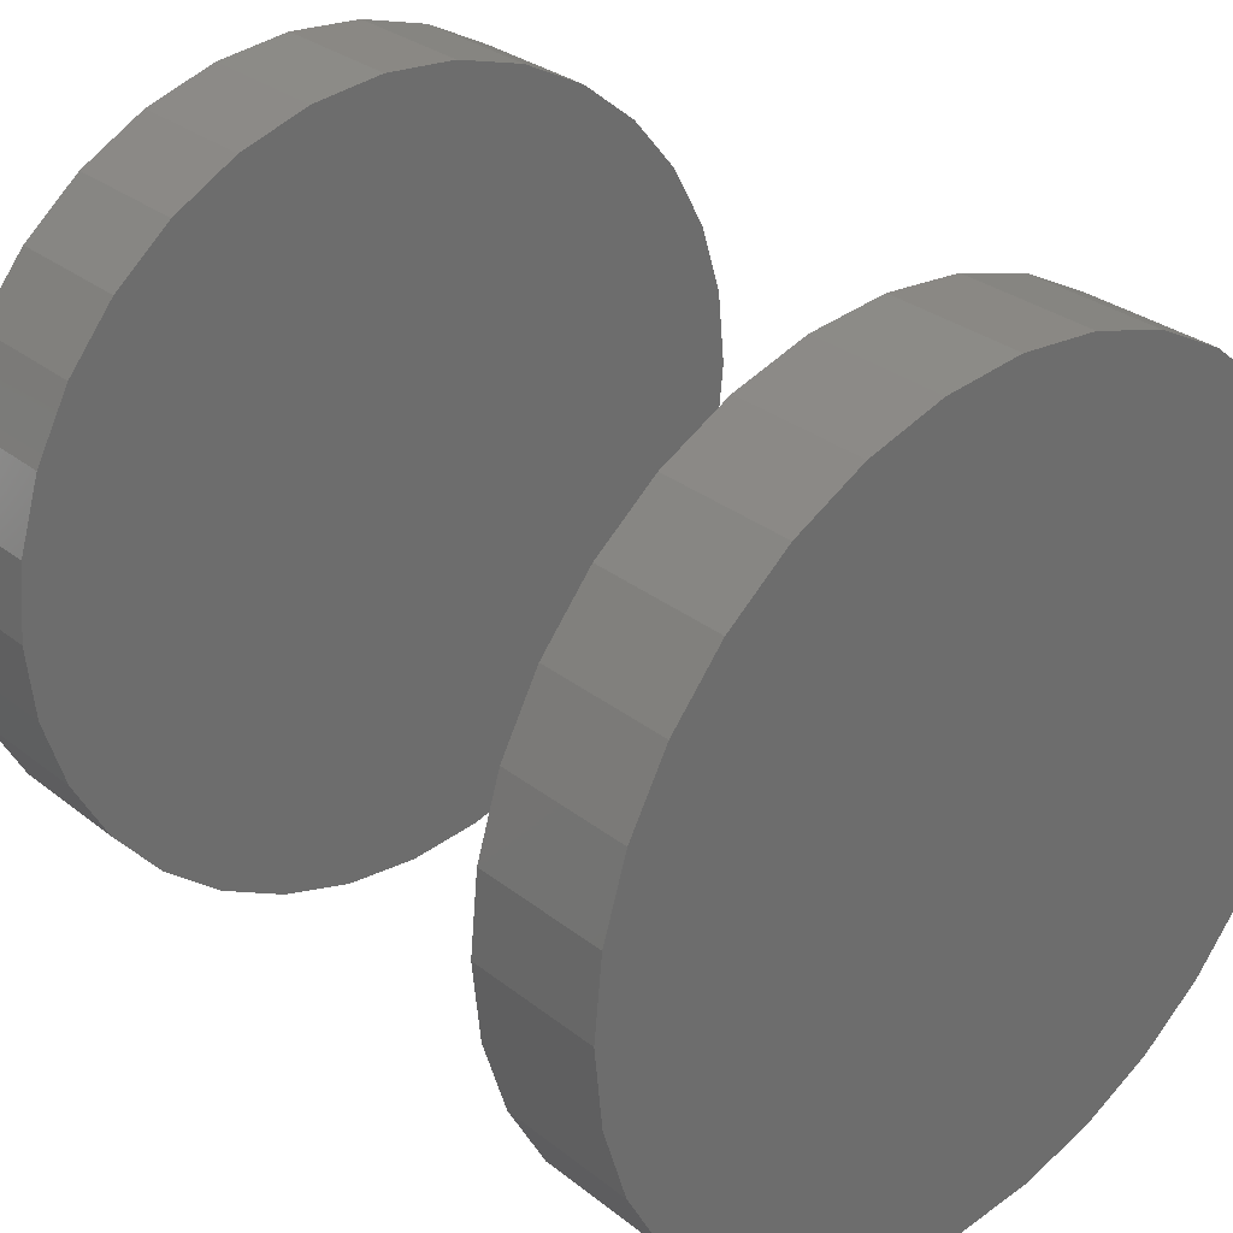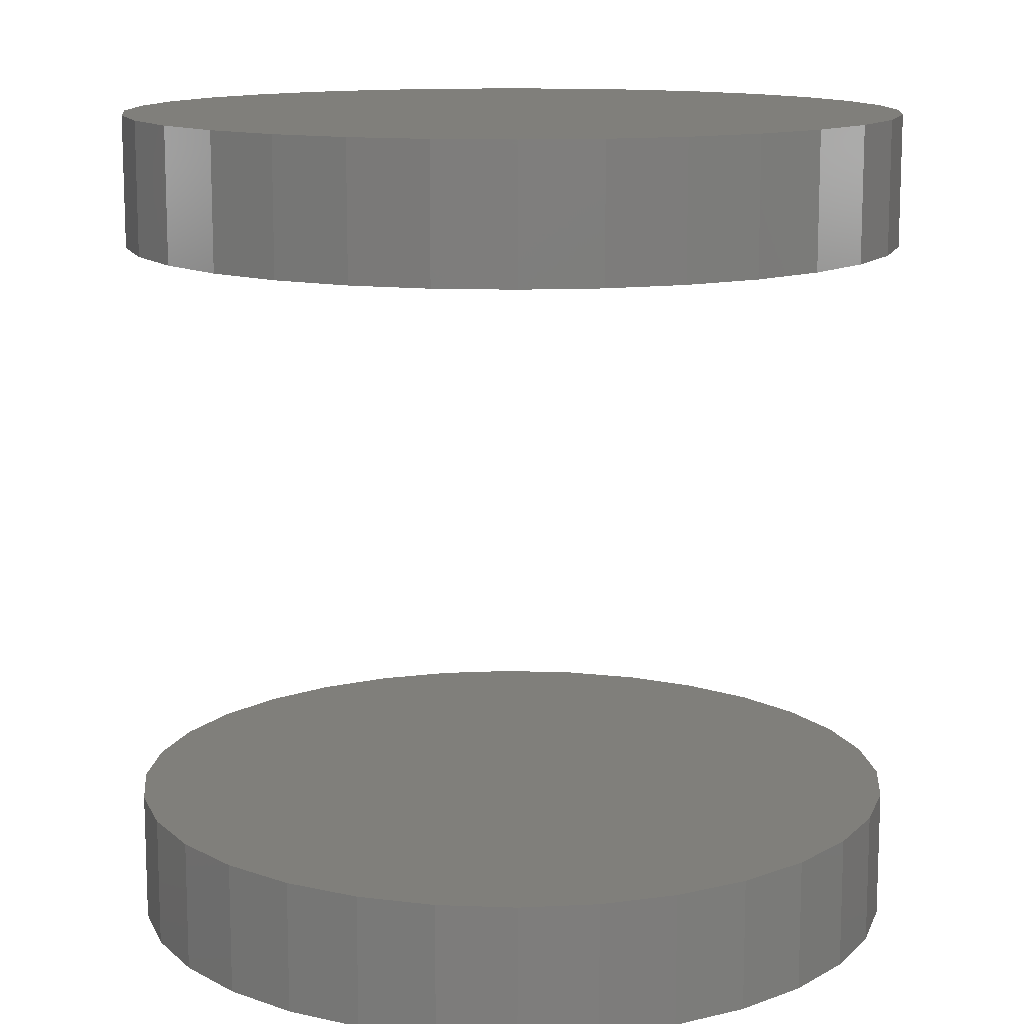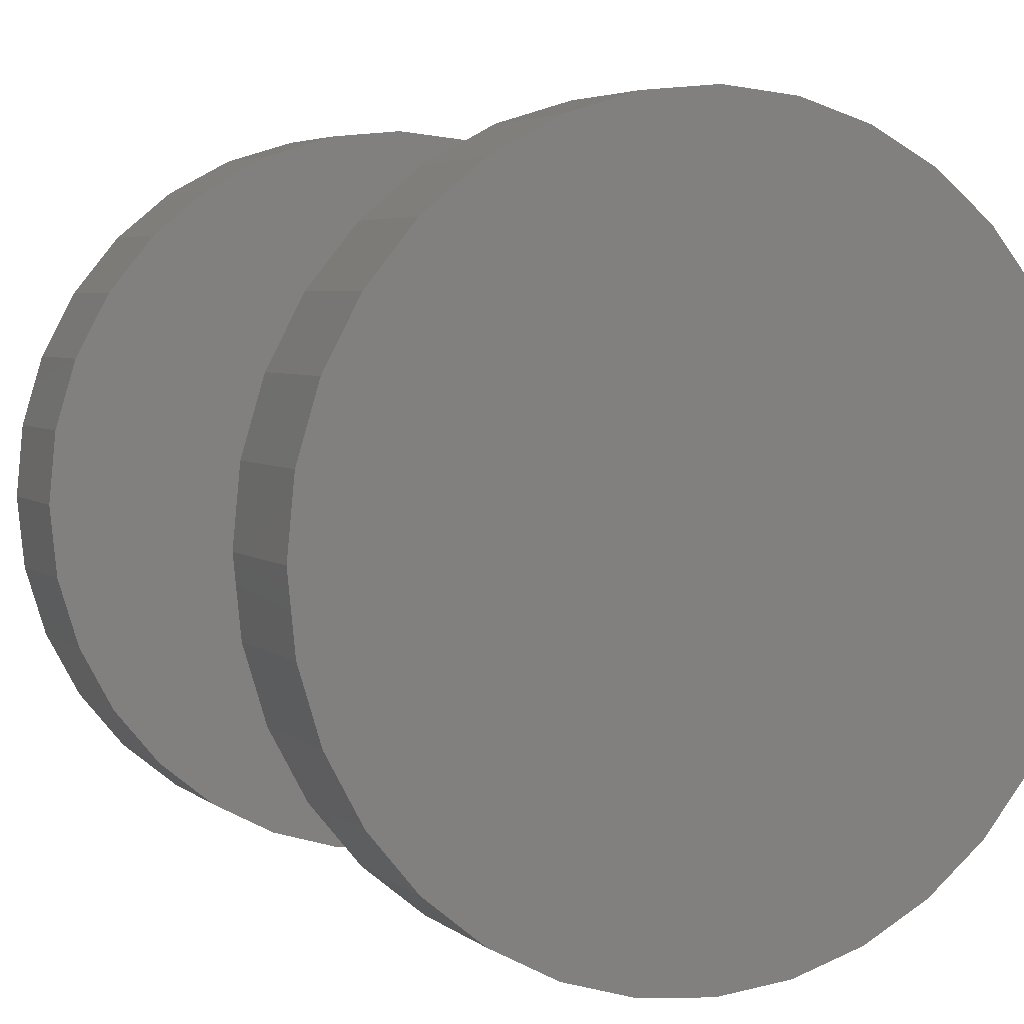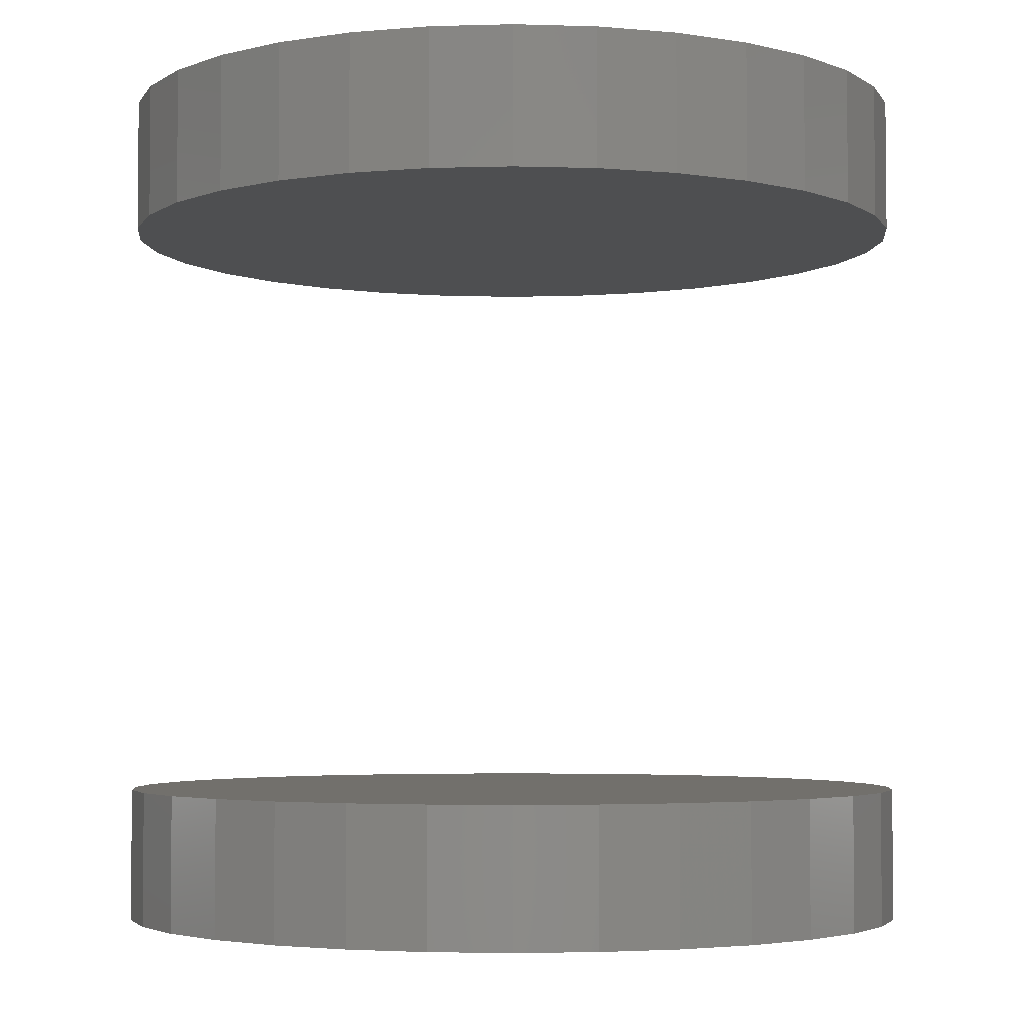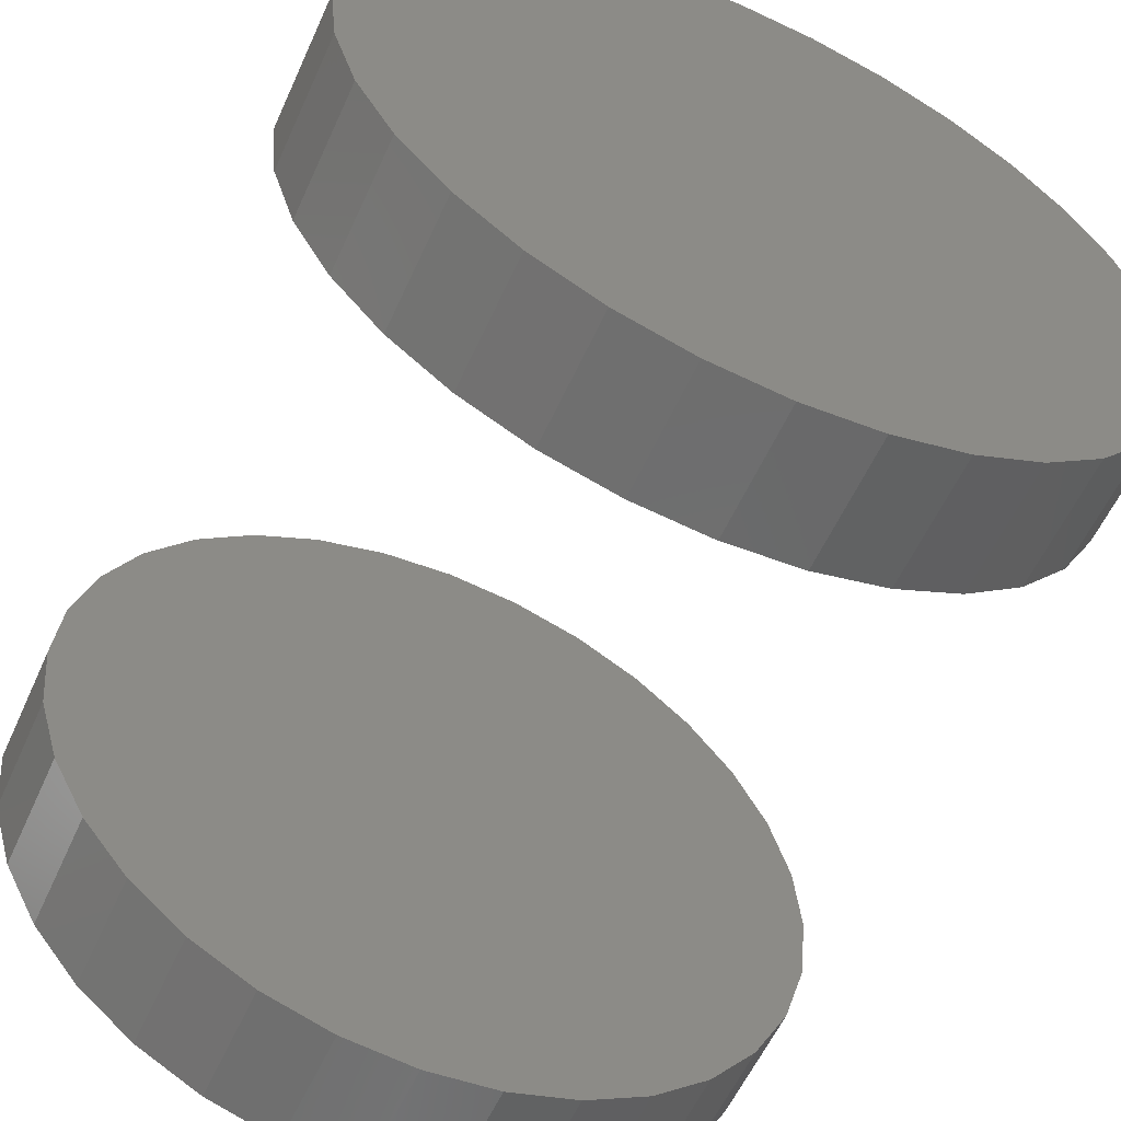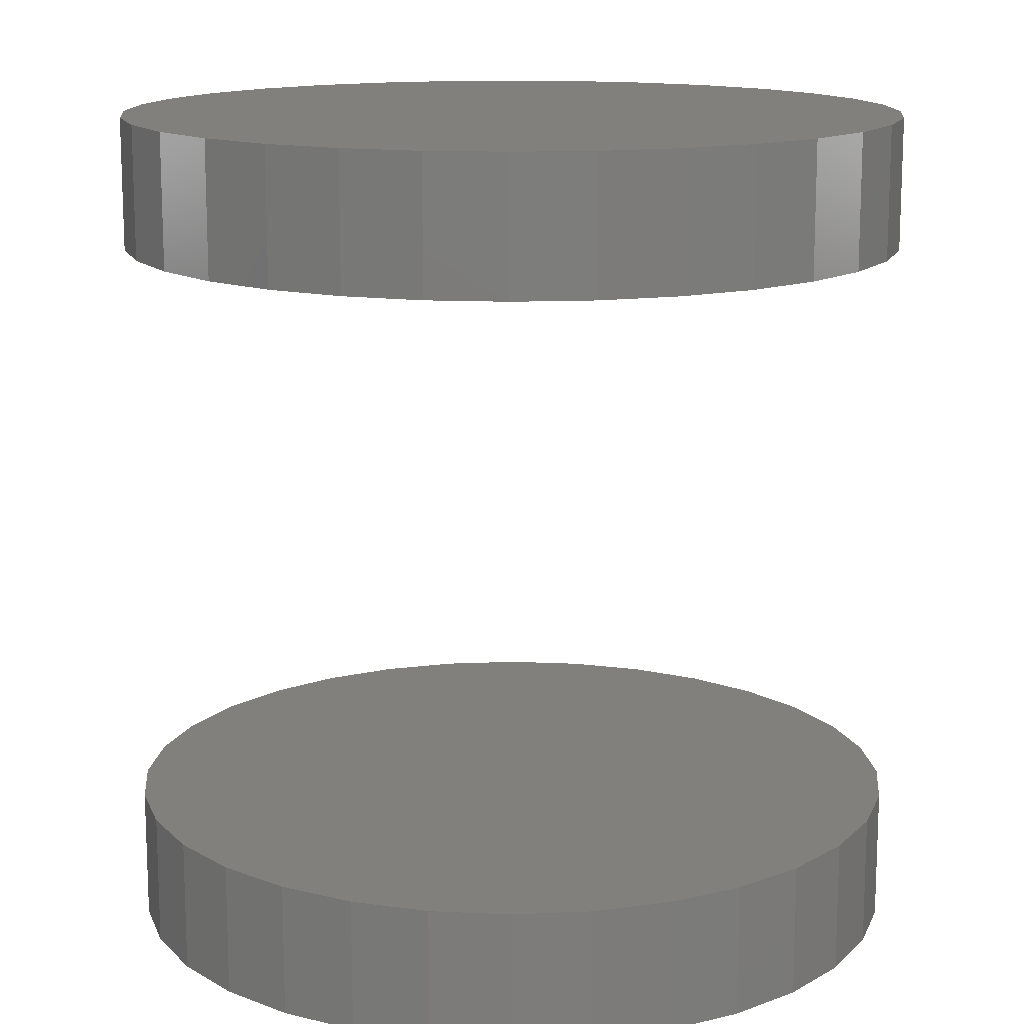
<metadata>
{"format":"stl","ext":"stl","renderer":"f3d","projection":"perspective","resolution":1024,"background":"white","views":[{"elev":30.5,"azim":138.3,"up":"+Z"},{"elev":12.6,"azim":33.0,"up":"+Y"},{"elev":4.5,"azim":-25.0,"up":"+Z"},{"elev":-3.8,"azim":56.1,"up":"+Y"},{"elev":-58.1,"azim":-24.3,"up":"+Z"},{"elev":14.0,"azim":-89.8,"up":"+Y"}]}
</metadata>
<code>
# stl→obj: 128 verts, 248 faces
v -0.3481 -0.6328 -1.164e-16
v -0.3481 -0.75 -1.164e-16
v -0.3413 -0.6328 0.06873
v -0.3413 -0.75 0.06873
v -0.3213 -0.6328 0.1348
v -0.3213 -0.75 0.1348
v -0.2887 -0.6328 0.1957
v -0.2887 -0.75 0.1957
v -0.2449 -0.6328 0.2491
v -0.2449 -0.75 0.2491
v -0.1915 -0.6328 0.2929
v -0.1915 -0.75 0.2929
v -0.1306 -0.6328 0.3255
v -0.1306 -0.75 0.3255
v -0.06454 -0.6328 0.3455
v -0.06454 -0.75 0.3455
v 0.004194 -0.6328 0.3523
v 0.004194 -0.75 0.3523
v 0.07292 -0.6328 0.3455
v 0.07292 -0.75 0.3455
v 0.139 -0.6328 0.3255
v 0.139 -0.75 0.3255
v 0.1999 -0.6328 0.2929
v 0.1999 -0.75 0.2929
v 0.2533 -0.6328 0.2491
v 0.2533 -0.75 0.2491
v 0.2971 -0.6328 0.1957
v 0.2971 -0.75 0.1957
v 0.3297 -0.6328 0.1348
v 0.3297 -0.75 0.1348
v 0.3497 -0.6328 0.06873
v 0.3497 -0.75 0.06873
v 0.3565 -0.6328 1.804e-16
v 0.3565 -0.75 -4.623e-17
v -0.3481 -1.956e-17 -1.164e-16
v -0.3481 -0.1172 -1.164e-16
v -0.3413 -1.918e-17 0.06873
v -0.3413 -0.1172 0.06873
v -0.3213 -1.807e-17 0.1348
v -0.3213 -0.1172 0.1348
v -0.2887 -1.626e-17 0.1957
v -0.2887 -0.1172 0.1957
v -0.2449 -1.383e-17 0.2491
v -0.2449 -0.1172 0.2491
v -0.1915 -1.087e-17 0.2929
v -0.1915 -0.1172 0.2929
v -0.1306 -7.484e-18 0.3255
v -0.1306 -0.1172 0.3255
v -0.06454 -3.815e-18 0.3455
v -0.06454 -0.1172 0.3455
v 0.004194 -1.947e-33 0.3523
v 0.004194 -0.1172 0.3523
v 0.07292 3.815e-18 0.3455
v 0.07292 -0.1172 0.3455
v 0.139 7.484e-18 0.3255
v 0.139 -0.1172 0.3255
v 0.1999 1.087e-17 0.2929
v 0.1999 -0.1172 0.2929
v 0.2533 1.383e-17 0.2491
v 0.2533 -0.1172 0.2491
v 0.2971 1.626e-17 0.1957
v 0.2971 -0.1172 0.1957
v 0.3297 1.807e-17 0.1348
v 0.3297 -0.1172 0.1348
v 0.3497 1.918e-17 0.06873
v 0.3497 -0.1172 0.06873
v 0.3565 1.956e-17 -4.623e-17
v 0.3565 -0.1172 -4.623e-17
v 0.3497 -0.6328 -0.06873
v 0.3497 -0.75 -0.06873
v 0.3297 -0.6328 -0.1348
v 0.3297 -0.75 -0.1348
v 0.2971 -0.6328 -0.1957
v 0.2971 -0.75 -0.1957
v 0.2533 -0.6328 -0.2491
v 0.2533 -0.75 -0.2491
v 0.1999 -0.6328 -0.2929
v 0.1999 -0.75 -0.2929
v 0.139 -0.6328 -0.3255
v 0.139 -0.75 -0.3255
v 0.07292 -0.6328 -0.3455
v 0.07292 -0.75 -0.3455
v 0.004194 -0.6328 -0.3523
v 0.004194 -0.75 -0.3523
v -0.06454 -0.6328 -0.3455
v -0.06454 -0.75 -0.3455
v -0.1306 -0.6328 -0.3255
v -0.1306 -0.75 -0.3255
v -0.1915 -0.6328 -0.2929
v -0.1915 -0.75 -0.2929
v -0.2449 -0.6328 -0.2491
v -0.2449 -0.75 -0.2491
v -0.2887 -0.6328 -0.1957
v -0.2887 -0.75 -0.1957
v -0.3213 -0.6328 -0.1348
v -0.3213 -0.75 -0.1348
v -0.3413 -0.6328 -0.06873
v -0.3413 -0.75 -0.06873
v 0.3497 1.918e-17 -0.06873
v 0.3497 -0.1172 -0.06873
v 0.3297 1.807e-17 -0.1348
v 0.3297 -0.1172 -0.1348
v 0.2971 1.626e-17 -0.1957
v 0.2971 -0.1172 -0.1957
v 0.2533 1.383e-17 -0.2491
v 0.2533 -0.1172 -0.2491
v 0.1999 1.087e-17 -0.2929
v 0.1999 -0.1172 -0.2929
v 0.139 7.484e-18 -0.3255
v 0.139 -0.1172 -0.3255
v 0.07292 3.815e-18 -0.3455
v 0.07292 -0.1172 -0.3455
v 0.004194 1.258e-32 -0.3523
v 0.004194 -0.1172 -0.3523
v -0.06454 -3.815e-18 -0.3455
v -0.06454 -0.1172 -0.3455
v -0.1306 -7.484e-18 -0.3255
v -0.1306 -0.1172 -0.3255
v -0.1915 -1.087e-17 -0.2929
v -0.1915 -0.1172 -0.2929
v -0.2449 -1.383e-17 -0.2491
v -0.2449 -0.1172 -0.2491
v -0.2887 -1.626e-17 -0.1957
v -0.2887 -0.1172 -0.1957
v -0.3213 -1.807e-17 -0.1348
v -0.3213 -0.1172 -0.1348
v -0.3413 -1.918e-17 -0.06873
v -0.3413 -0.1172 -0.06873
f 1 2 3
f 3 2 4
f 3 4 5
f 5 4 6
f 5 6 7
f 7 6 8
f 7 8 9
f 9 8 10
f 9 10 11
f 11 10 12
f 11 12 13
f 13 12 14
f 13 14 15
f 15 14 16
f 15 16 17
f 17 16 18
f 17 18 19
f 19 18 20
f 19 20 21
f 21 20 22
f 21 22 23
f 23 22 24
f 23 24 25
f 25 24 26
f 25 26 27
f 27 26 28
f 27 28 29
f 29 28 30
f 29 30 31
f 31 30 32
f 31 32 33
f 33 32 34
f 35 36 37
f 37 36 38
f 37 38 39
f 39 38 40
f 39 40 41
f 41 40 42
f 41 42 43
f 43 42 44
f 43 44 45
f 45 44 46
f 45 46 47
f 47 46 48
f 47 48 49
f 49 48 50
f 49 50 51
f 51 50 52
f 51 52 53
f 53 52 54
f 53 54 55
f 55 54 56
f 55 56 57
f 57 56 58
f 57 58 59
f 59 58 60
f 59 60 61
f 61 60 62
f 61 62 63
f 63 62 64
f 63 64 65
f 65 64 66
f 65 66 67
f 67 66 68
f 33 34 69
f 69 34 70
f 69 70 71
f 71 70 72
f 71 72 73
f 73 72 74
f 73 74 75
f 75 74 76
f 75 76 77
f 77 76 78
f 77 78 79
f 79 78 80
f 79 80 81
f 81 80 82
f 81 82 83
f 83 82 84
f 83 84 85
f 85 84 86
f 85 86 87
f 87 86 88
f 87 88 89
f 89 88 90
f 89 90 91
f 91 90 92
f 91 92 93
f 93 92 94
f 93 94 95
f 95 94 96
f 95 96 97
f 97 96 98
f 97 98 1
f 1 98 2
f 67 68 99
f 99 68 100
f 99 100 101
f 101 100 102
f 101 102 103
f 103 102 104
f 103 104 105
f 105 104 106
f 105 106 107
f 107 106 108
f 107 108 109
f 109 108 110
f 109 110 111
f 111 110 112
f 111 112 113
f 113 112 114
f 113 114 115
f 115 114 116
f 115 116 117
f 117 116 118
f 117 118 119
f 119 118 120
f 119 120 121
f 121 120 122
f 121 122 123
f 123 122 124
f 123 124 125
f 125 124 126
f 125 126 127
f 127 126 128
f 127 128 35
f 35 128 36
f 50 54 52
f 54 50 56
f 56 50 48
f 56 48 58
f 58 48 46
f 58 46 60
f 60 46 44
f 60 44 62
f 62 44 42
f 62 42 64
f 64 42 40
f 64 40 66
f 66 40 38
f 66 38 68
f 68 38 36
f 68 36 100
f 100 36 128
f 100 128 102
f 102 128 126
f 102 126 104
f 104 126 124
f 104 124 106
f 106 124 122
f 106 122 108
f 108 122 120
f 108 120 110
f 110 120 118
f 110 118 112
f 112 118 116
f 112 116 114
f 17 19 15
f 83 85 81
f 81 85 87
f 81 87 79
f 79 87 89
f 79 89 77
f 77 89 91
f 77 91 75
f 75 91 93
f 75 93 73
f 73 93 95
f 73 95 71
f 71 95 97
f 71 97 69
f 69 97 1
f 69 1 33
f 33 1 3
f 33 3 31
f 31 3 5
f 31 5 29
f 29 5 7
f 29 7 27
f 27 7 9
f 27 9 25
f 25 9 11
f 25 11 23
f 23 11 13
f 23 13 21
f 21 13 15
f 21 15 19
f 16 20 18
f 20 16 22
f 22 16 14
f 22 14 24
f 24 14 12
f 24 12 26
f 26 12 10
f 26 10 28
f 28 10 8
f 28 8 30
f 30 8 6
f 30 6 32
f 32 6 4
f 32 4 34
f 34 4 2
f 34 2 70
f 70 2 98
f 70 98 72
f 72 98 96
f 72 96 74
f 74 96 94
f 74 94 76
f 76 94 92
f 76 92 78
f 78 92 90
f 78 90 80
f 80 90 88
f 80 88 82
f 82 88 86
f 82 86 84
f 51 53 49
f 113 115 111
f 111 115 117
f 111 117 109
f 109 117 119
f 109 119 107
f 107 119 121
f 107 121 105
f 105 121 123
f 105 123 103
f 103 123 125
f 103 125 101
f 101 125 127
f 101 127 99
f 99 127 35
f 99 35 67
f 67 35 37
f 67 37 65
f 65 37 39
f 65 39 63
f 63 39 41
f 63 41 61
f 61 41 43
f 61 43 59
f 59 43 45
f 59 45 57
f 57 45 47
f 57 47 55
f 55 47 49
f 55 49 53

</code>
